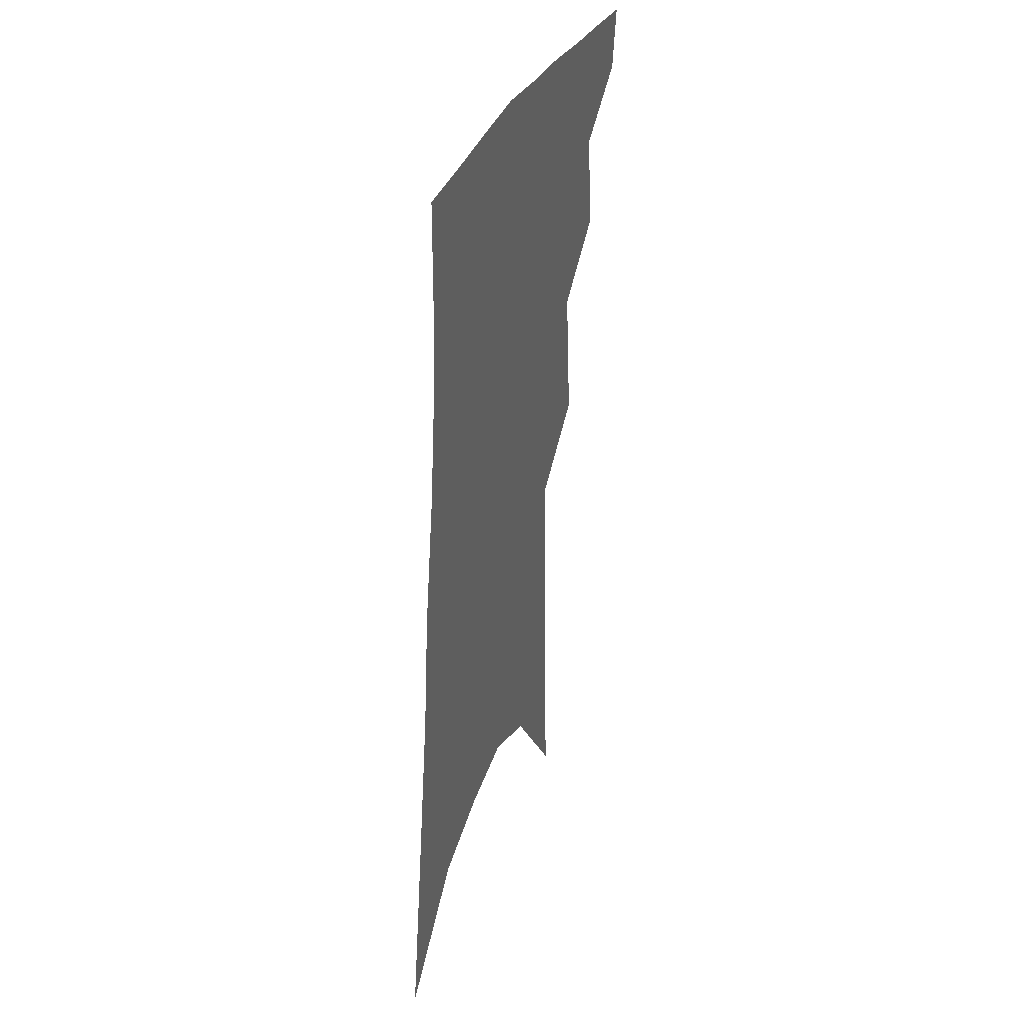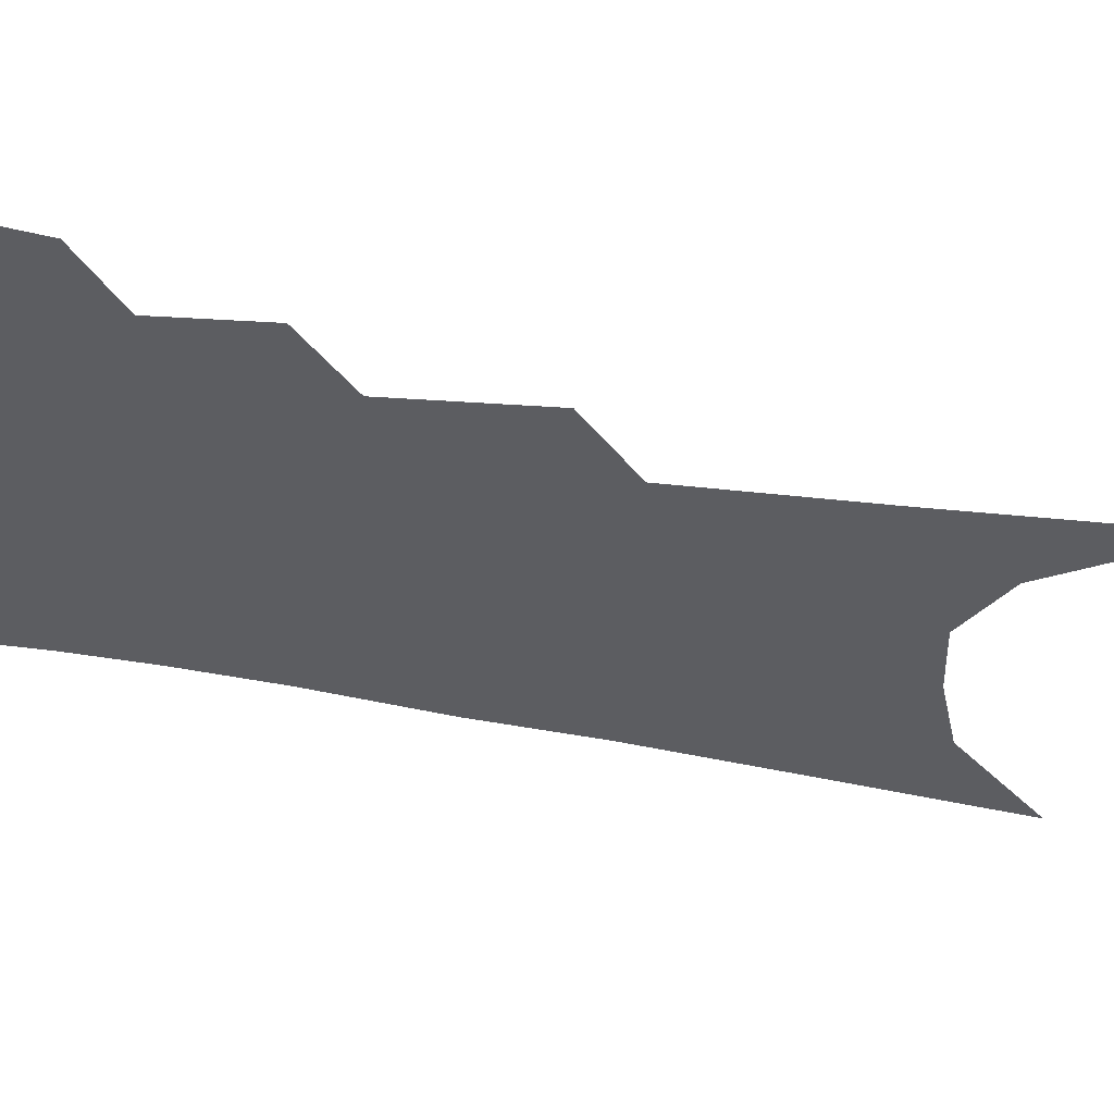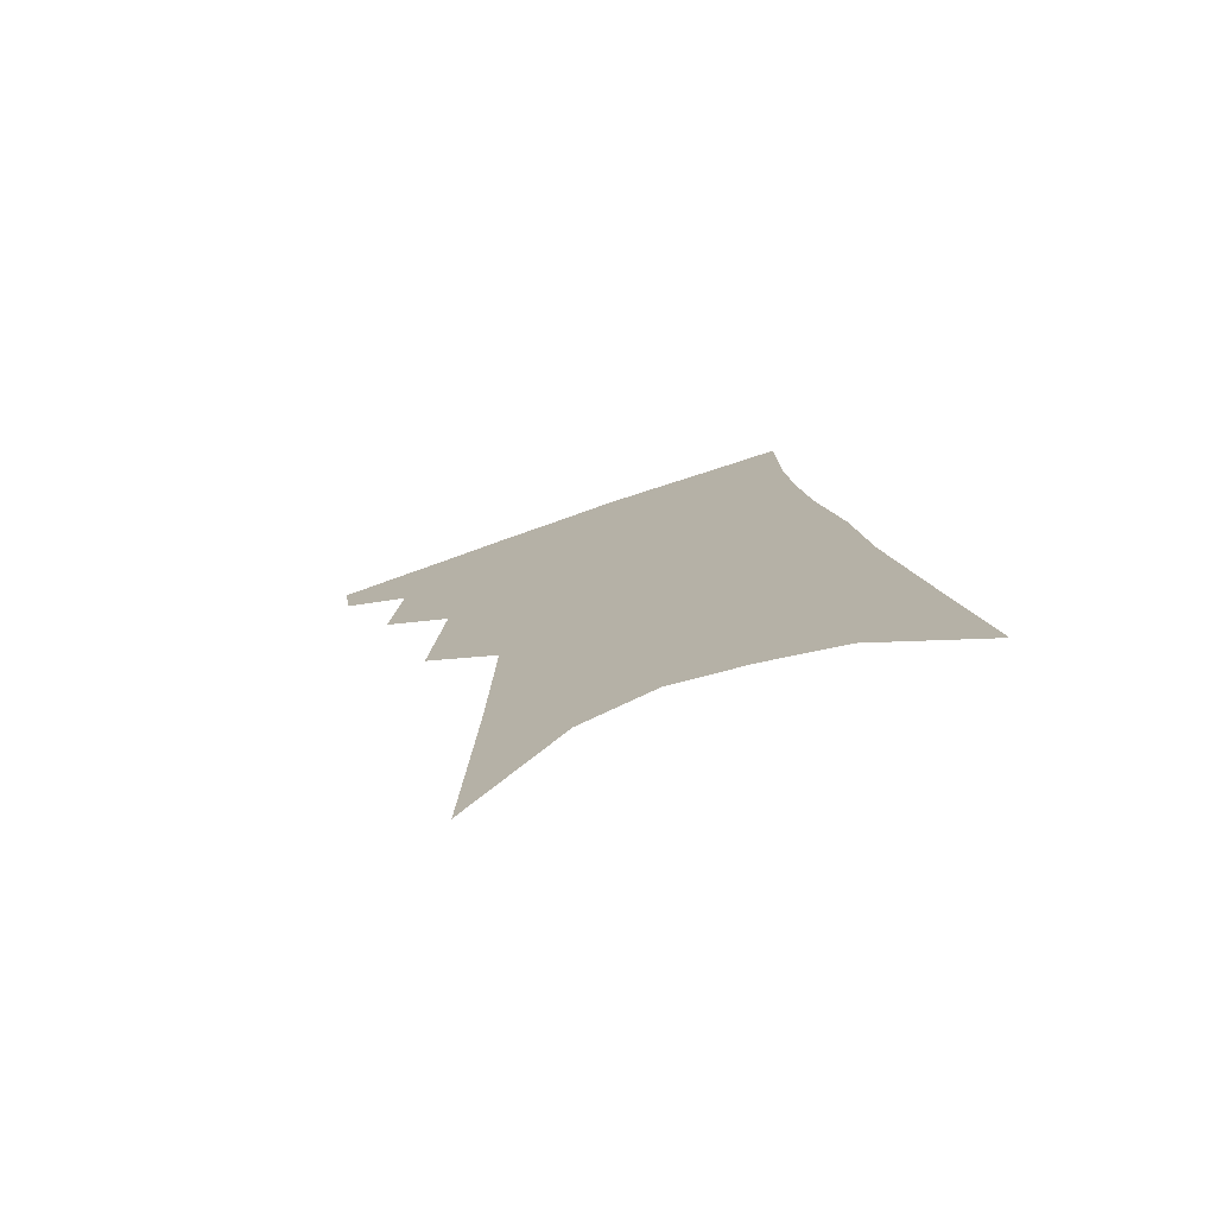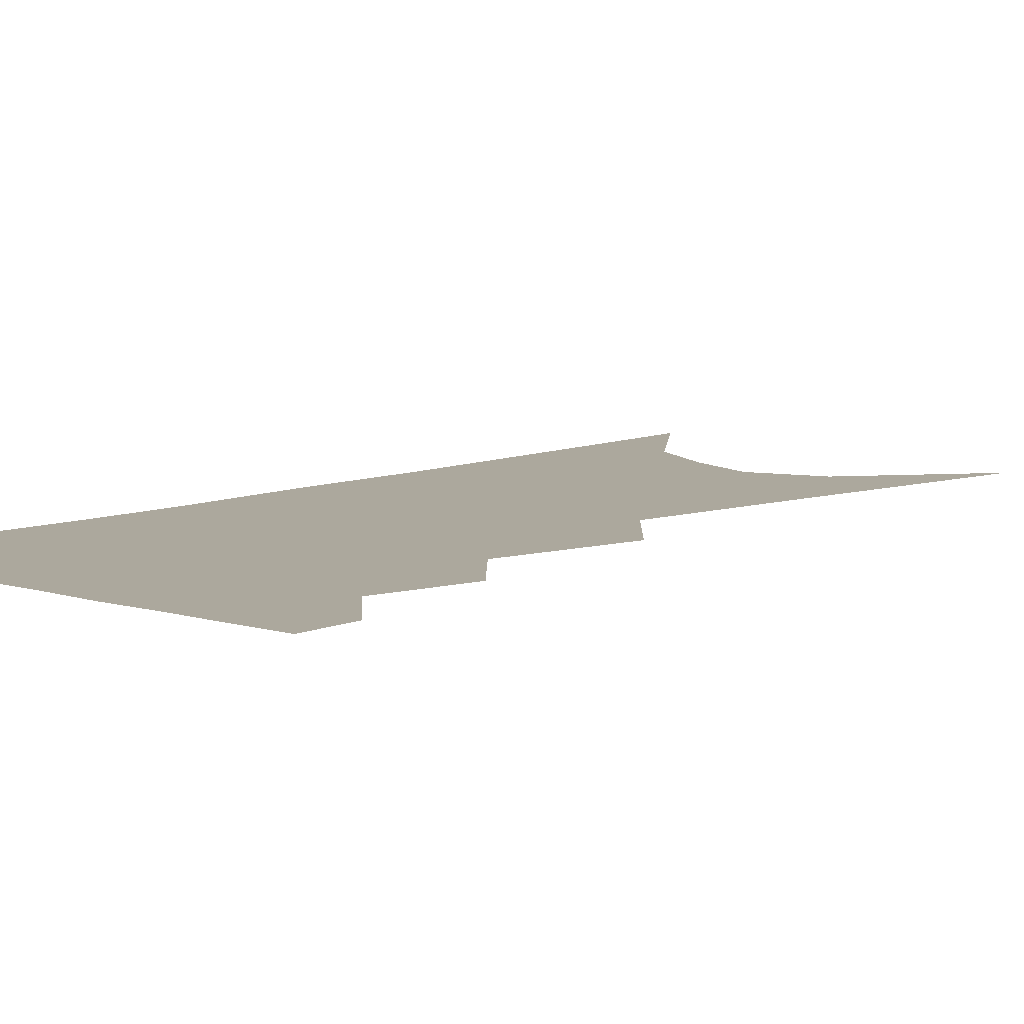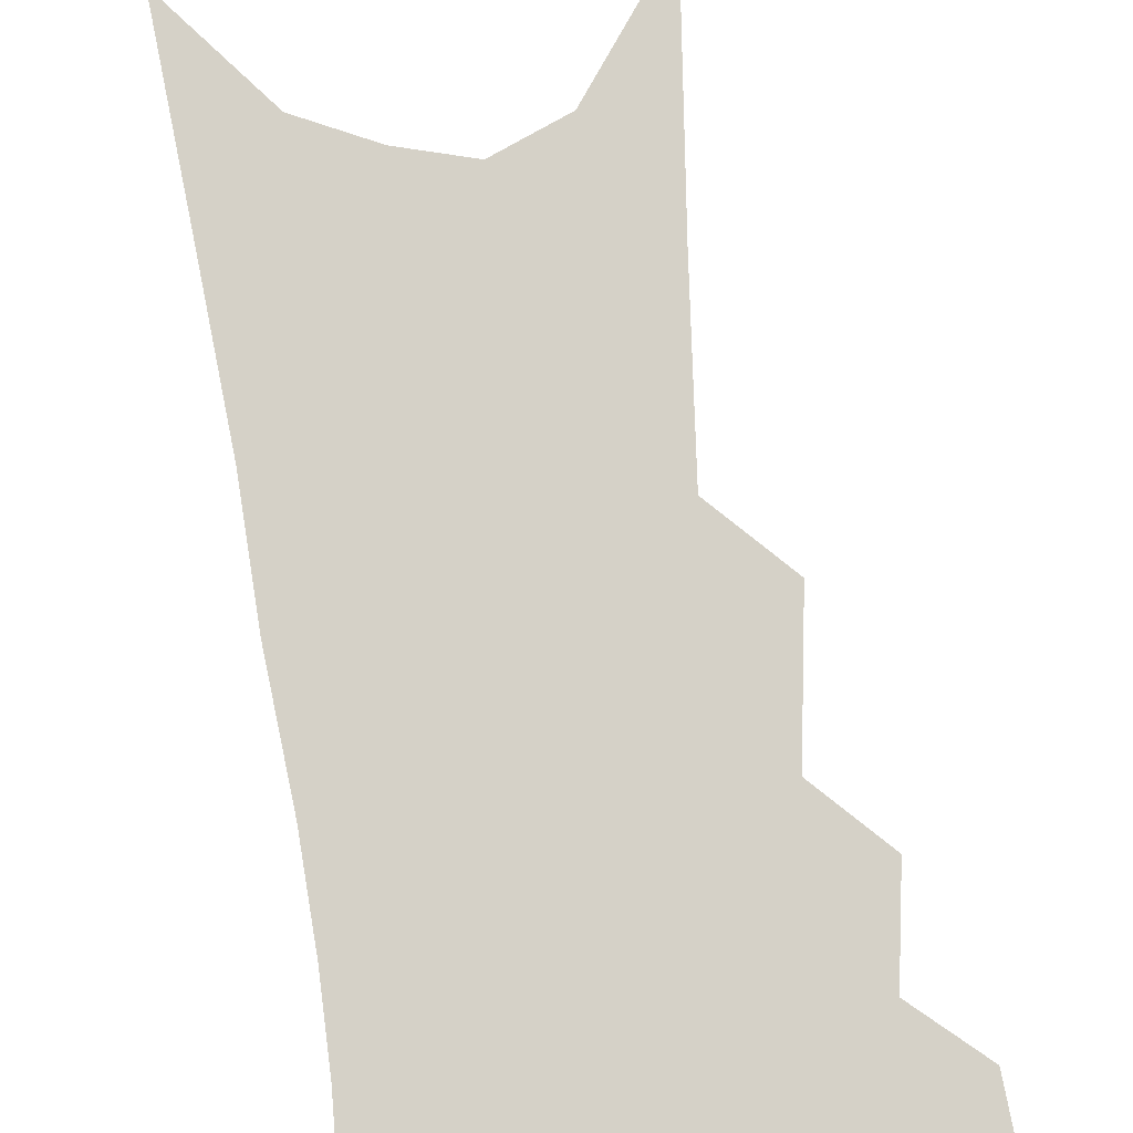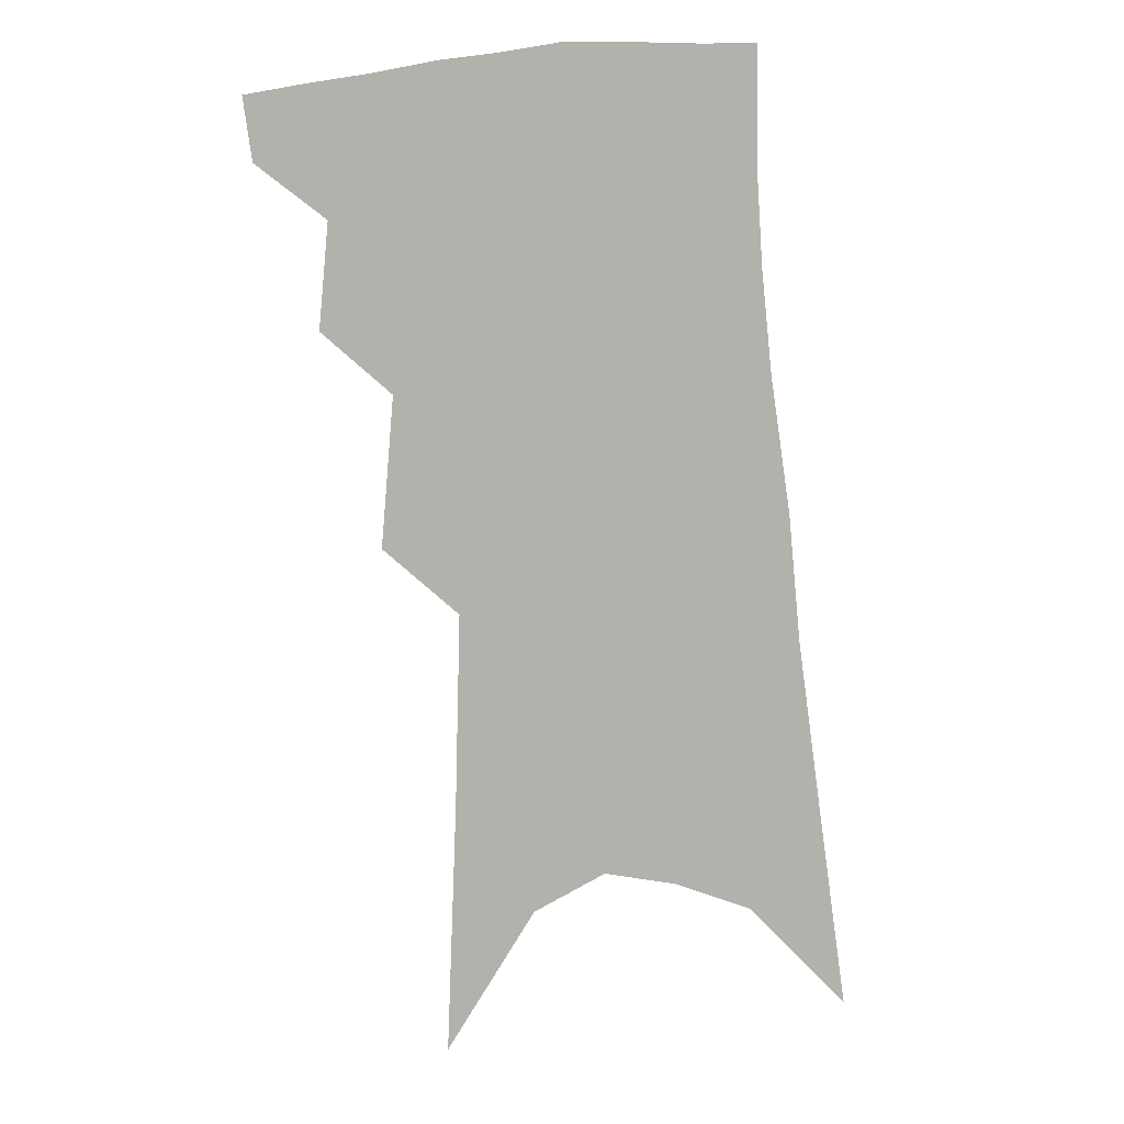
<metadata>
{"format":"obj","ext":"obj","renderer":"f3d","projection":"perspective","resolution":1024,"background":"white","views":[{"elev":40.2,"azim":111.3,"up":"+Y"},{"elev":-36.7,"azim":-100.0,"up":"+Z"},{"elev":-76.6,"azim":18.0,"up":"+Y"},{"elev":8.6,"azim":-131.3,"up":"+Z"},{"elev":78.8,"azim":176.6,"up":"+Z"},{"elev":10.9,"azim":-10.9,"up":"+Y"}]}
</metadata>
<code>
v 500.9 347.2 0
v 498.3 366.2 0
v 518.9 298.8 0
v 522 330.8 0
v 519.9 350.6 0
v 516.6 369.5 0
v 536.2 233.9 0
v 540.1 279.9 0
v 541.7 311.5 0
v 541.1 334.7 0
v 538.6 353.6 0
v 535.4 372.4 0
v 554.5 74.36 0
v 557.7 153 0
v 559.3 213 0
v 559.1 251.9 0
v 560.7 289.8 0
v 561.3 317.6 0
v 560 337.9 0
v 557.3 356.6 0
v 553.9 376 0
v 582 117.6 0
v 581 178.4 0
v 579.9 225.3 0
v 579.6 263.5 0
v 579.6 295.5 0
v 579.7 321.5 0
v 578.6 340.6 0
v 576.9 358.8 0
v 573 378.5 0
v 604.4 128.6 0
v 601.6 180.1 0
v 599.3 232.2 0
v 598.3 269 0
v 597.7 298.7 0
v 597.3 322.8 0
v 596.8 342.7 0
v 595.5 360.8 0
v 591.5 381.6 0
v 627.3 123.6 0
v 622.1 184 0
v 618.4 232.9 0
v 616.7 268.8 0
v 615.4 299.4 0
v 614.8 323.8 0
v 614.5 343.6 0
v 614.3 362.1 0
v 611.5 381.6 0
v 651.5 113.9 0
v 644.3 174.9 0
v 639.3 223.8 0
v 636.7 260.5 0
v 634.1 294.4 0
v 632.3 322.8 0
v 632.2 344.4 0
v 632.2 363.2 0
v 631.3 381.3 0
v 683.2 80.02 0
v 673.7 145 0
v 665.9 199.9 0
v 661.9 240.3 0
v 655.4 283.4 0
v 651.9 315.6 0
v 650.1 342.3 0
v 649.7 363.6 0
v 649.4 381.4 0
v 721 391 0
f 4 5 1
f 1 5 2
f 5 6 2
f 8 9 3
f 3 9 4
f 9 10 4
f 4 10 5
f 10 11 5
f 5 11 6
f 11 12 6
f 15 16 7
f 7 16 8
f 16 17 8
f 8 17 9
f 17 18 9
f 9 18 10
f 18 19 10
f 10 19 11
f 19 20 11
f 11 20 12
f 20 21 12
f 13 22 14
f 22 23 14
f 14 23 15
f 23 24 15
f 15 24 16
f 24 25 16
f 16 25 17
f 25 26 17
f 17 26 18
f 26 27 18
f 18 27 19
f 27 28 19
f 19 28 20
f 28 29 20
f 20 29 21
f 29 30 21
f 22 31 23
f 31 32 23
f 23 32 24
f 32 33 24
f 24 33 25
f 33 34 25
f 25 34 26
f 34 35 26
f 26 35 27
f 35 36 27
f 27 36 28
f 36 37 28
f 28 37 29
f 37 38 29
f 29 38 30
f 38 39 30
f 31 40 32
f 40 41 32
f 32 41 33
f 41 42 33
f 33 42 34
f 42 43 34
f 34 43 35
f 43 44 35
f 35 44 36
f 44 45 36
f 36 45 37
f 45 46 37
f 37 46 38
f 46 47 38
f 38 47 39
f 47 48 39
f 40 49 41
f 49 50 41
f 41 50 42
f 50 51 42
f 42 51 43
f 51 52 43
f 43 52 44
f 52 53 44
f 44 53 45
f 53 54 45
f 45 54 46
f 54 55 46
f 46 55 47
f 55 56 47
f 47 56 48
f 56 57 48
f 49 58 50
f 58 59 50
f 50 59 51
f 59 60 51
f 51 60 52
f 60 61 52
f 52 61 53
f 61 62 53
f 53 62 54
f 62 63 54
f 54 63 55
f 63 64 55
f 55 64 56
f 64 65 56
f 56 65 57
f 65 66 57

</code>
